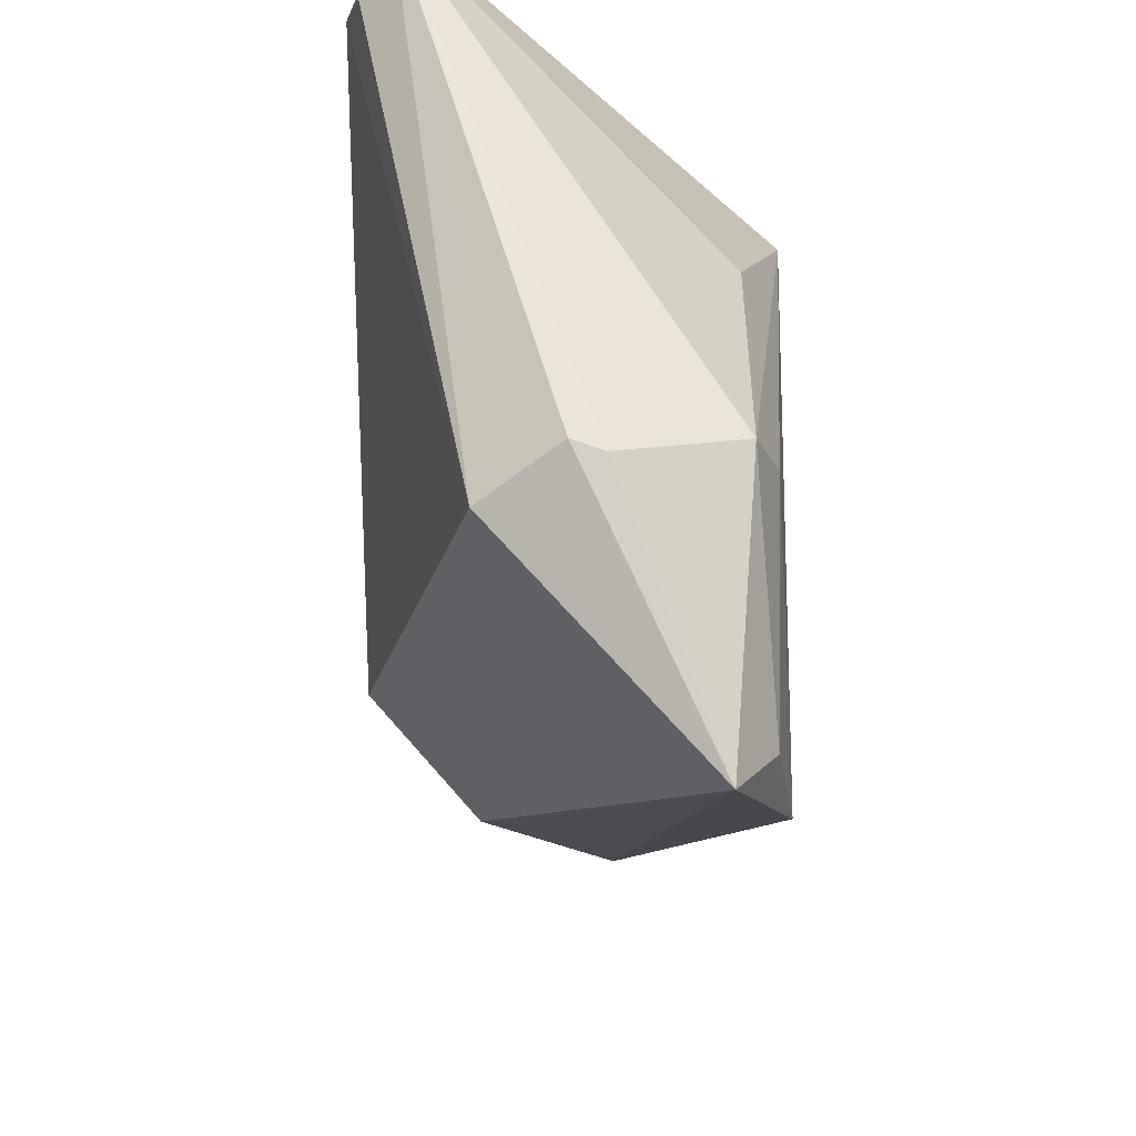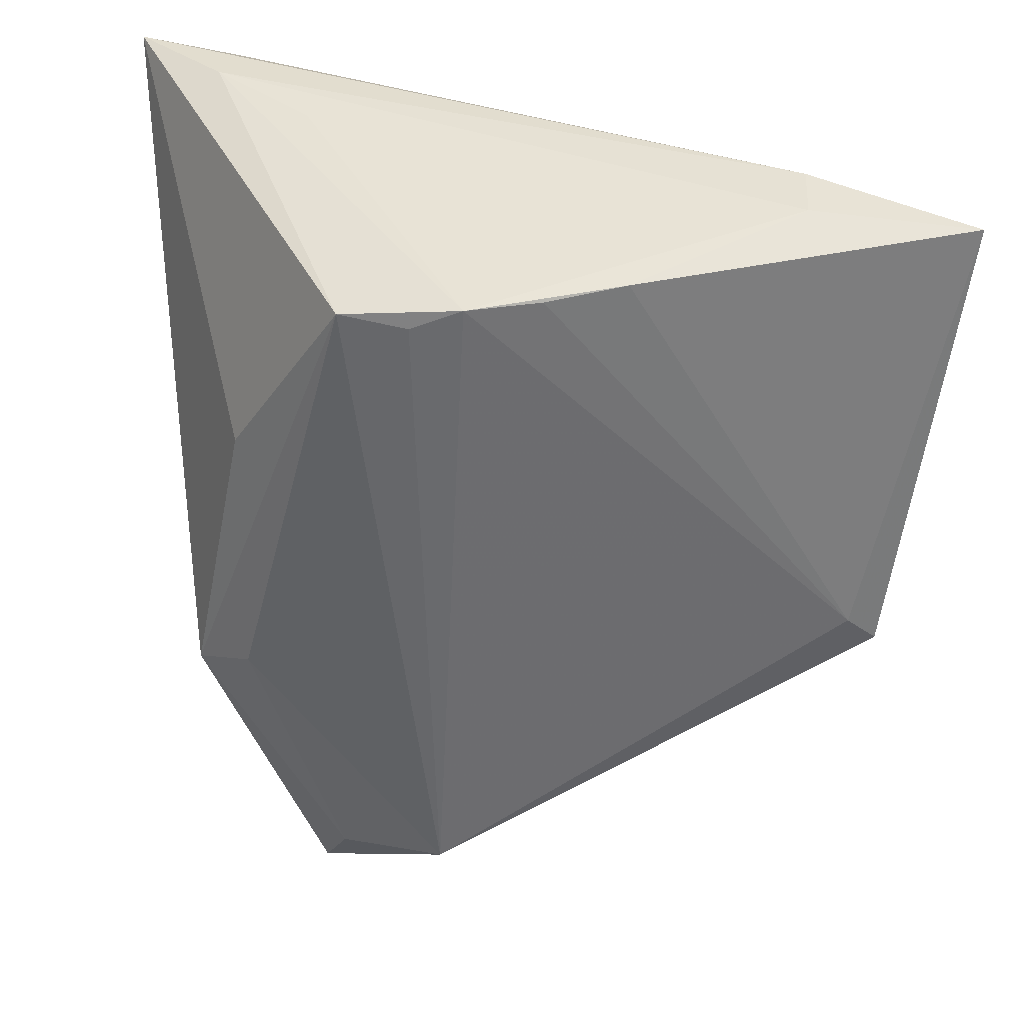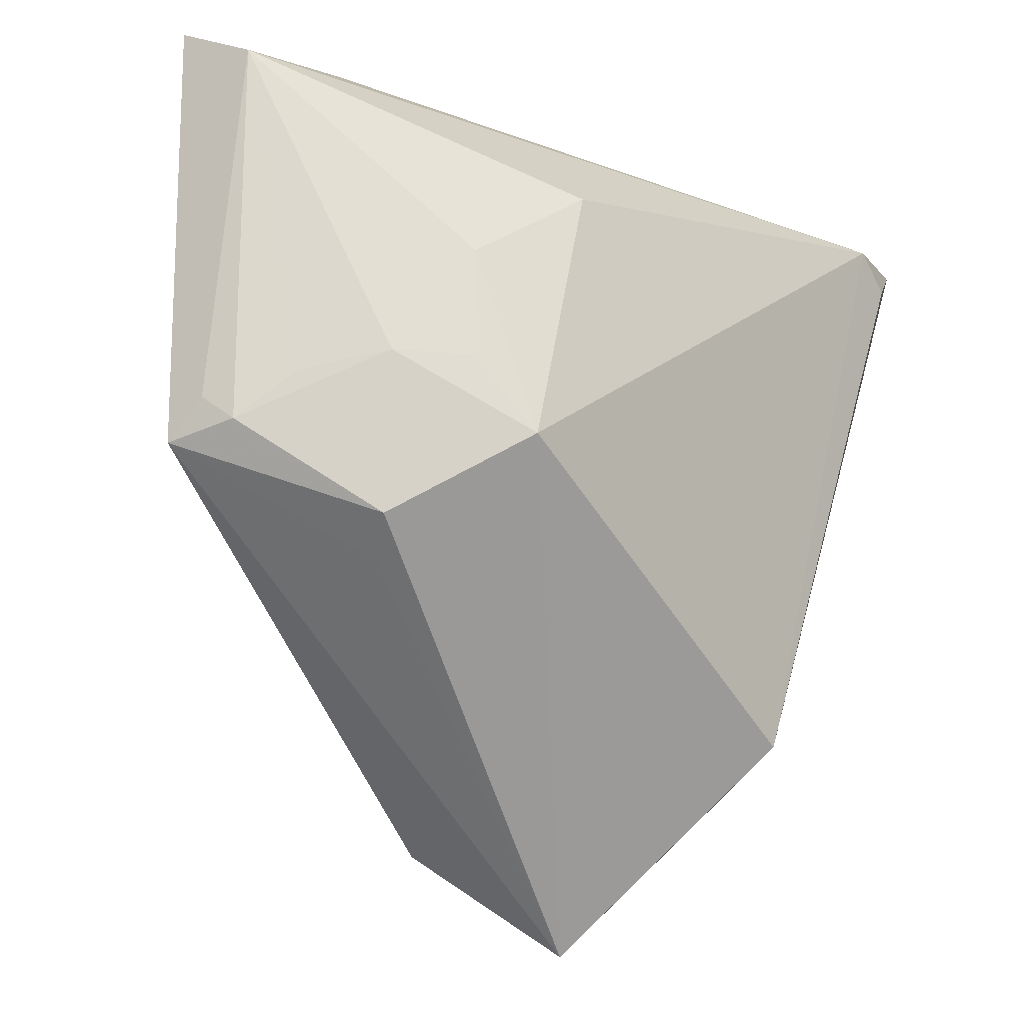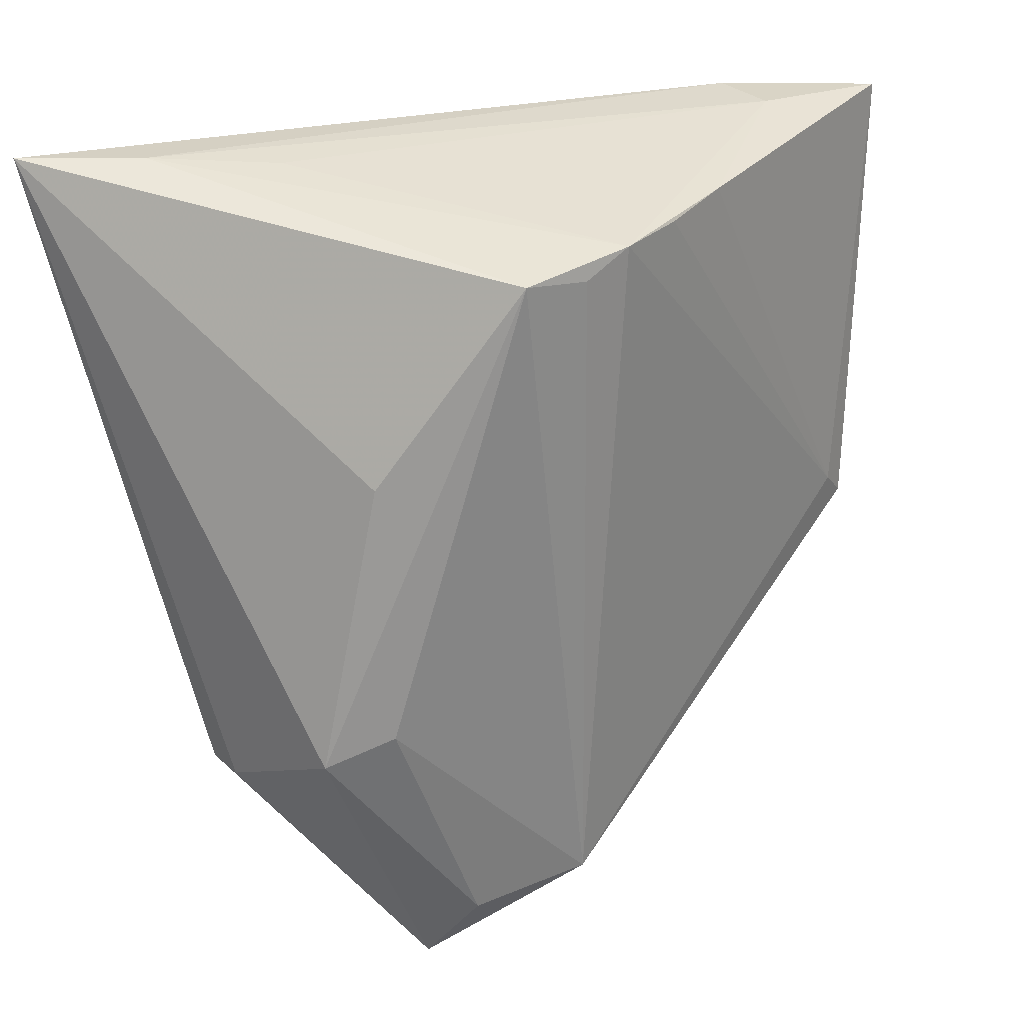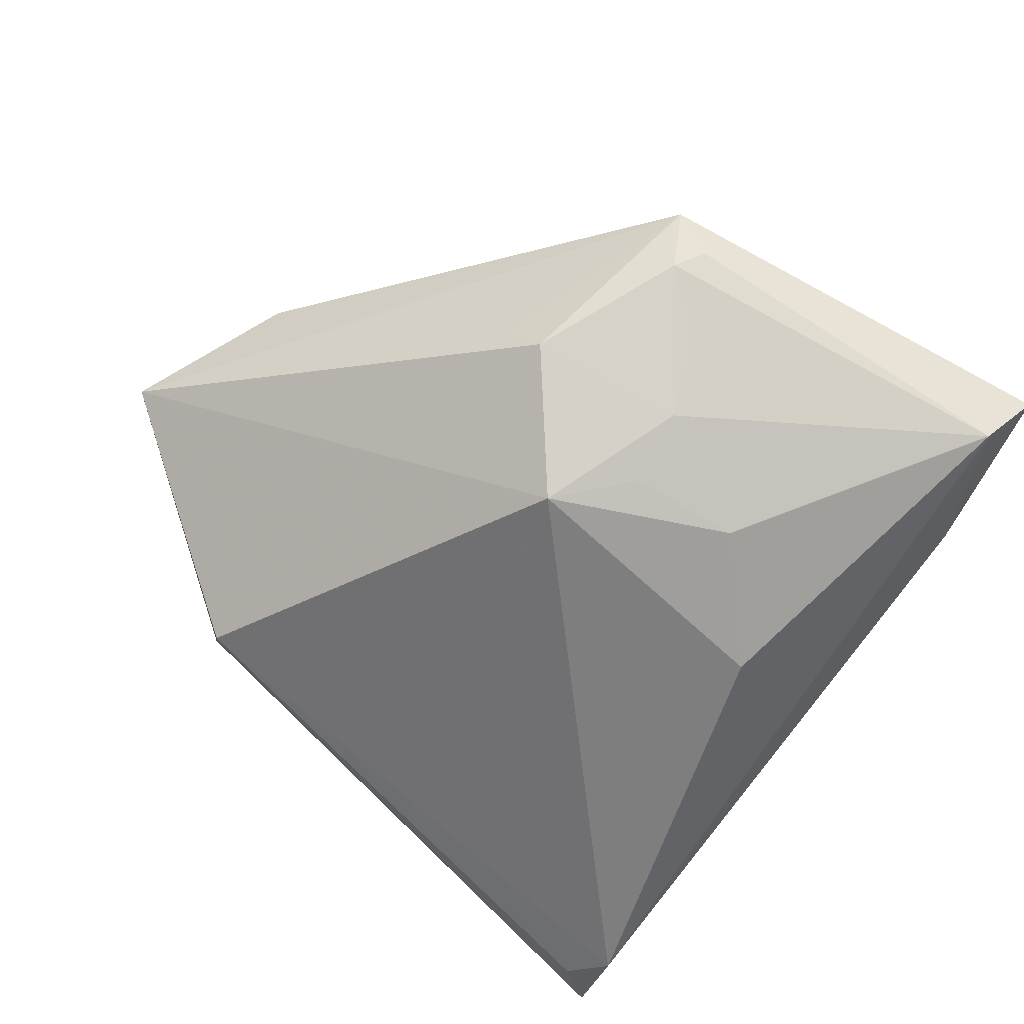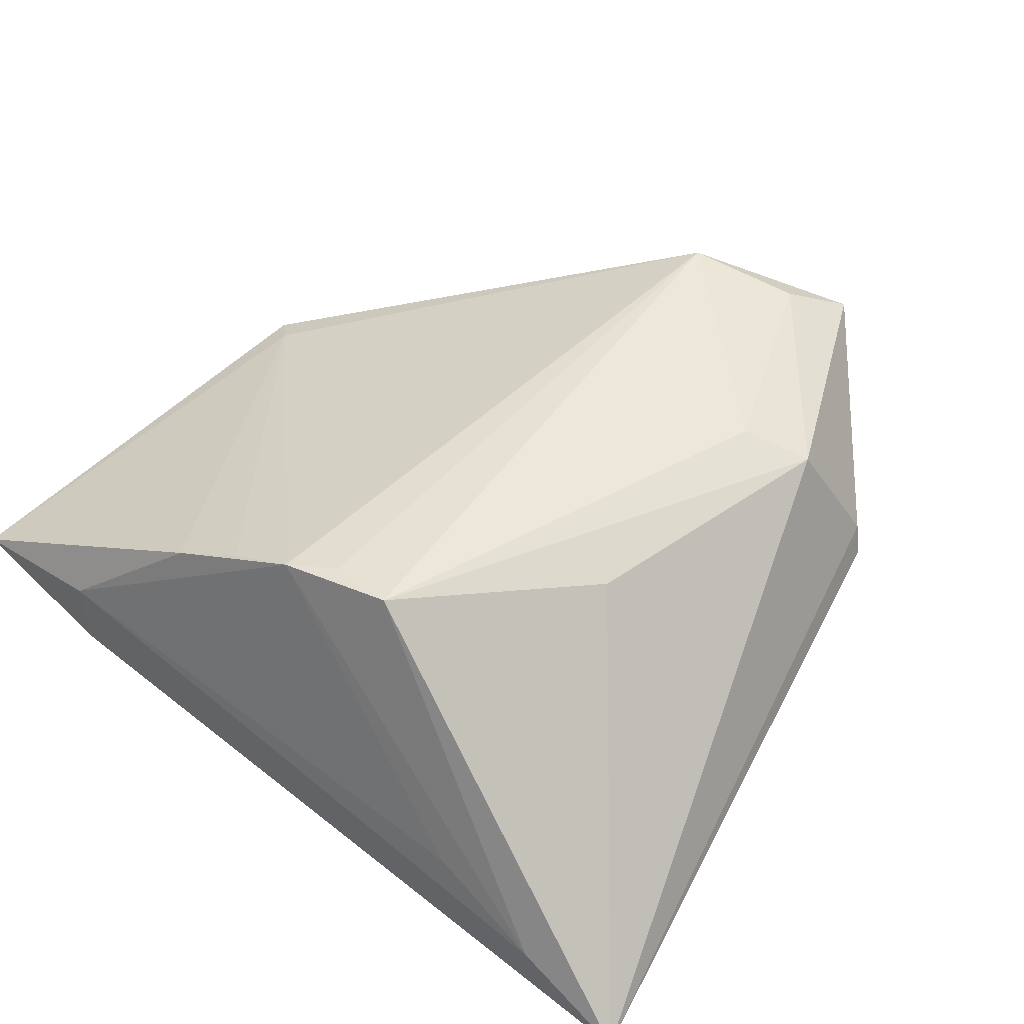
<metadata>
{"format":"obj","ext":"obj","renderer":"f3d","projection":"perspective","resolution":1024,"background":"white","views":[{"elev":-43.7,"azim":-90.1,"up":"+Y"},{"elev":35.0,"azim":15.6,"up":"+Y"},{"elev":-29.6,"azim":139.7,"up":"+Y"},{"elev":26.4,"azim":-30.0,"up":"+Y"},{"elev":-58.7,"azim":55.5,"up":"+Z"},{"elev":44.8,"azim":-142.1,"up":"+Z"}]}
</metadata>
<code>
v 0.01136 0.02899 0.01885
v 0.04471 -0.01137 0.0009011
v -0.02889 -0.03318 -0.008533
v -0.03536 0.03131 -0.02275
v -0.0123 -0.04759 0.01897
v 0.0121 0.0165 -0.02275
v 0.0001463 -0.04507 0.02108
v -0.02295 0.006007 0.01747
v 0.03114 -0.006985 -0.01369
v -0.04563 0.03461 -0.01783
v 0.05153 0.03271 -0.0006413
v -0.008665 0.02695 0.02314
v 0.02805 -0.02345 -0.009016
v 0.04276 -0.01248 0.006957
v 0.03823 -0.009157 -0.006851
v -0.01636 -0.0549 0.01456
v -0.001371 0.02606 0.02256
v 0.04236 -0.01426 -0.001694
v -0.02951 -0.02498 0.0171
v 0.01727 -0.01505 -0.0208
v 0.004039 0.02851 0.02174
v -0.03411 -0.03149 0.003602
v -0.03385 0.03461 -0.0112
v 0.04566 -0.01527 0.005403
v 0.02471 0.005502 -0.01945
v 0.03428 0.03398 0.002336
v 0.0328 0.03461 -0.004201
v -0.0225 -0.02201 0.0198
v -0.04031 0.02838 -0.02111
v 0.02515 -0.02611 -0.004213
v 0.04792 0.02749 -0.008424
v -0.03504 -0.03078 0.0001281
v 0.02393 -0.006792 -0.01814
v 0.01911 0.03023 0.01544
v -0.0214 0.03378 -0.005066
f 27 11 31
f 3 20 16
f 31 11 24
f 11 27 26
f 8 12 10
f 10 19 8
f 8 19 12
f 5 19 16
f 25 6 31
f 20 6 25
f 20 3 4
f 4 6 20
f 31 6 4
f 4 27 31
f 10 27 4
f 10 3 32
f 32 3 16
f 21 26 35
f 10 12 23
f 23 27 10
f 12 21 23
f 23 21 35
f 23 26 27
f 35 26 23
f 16 24 7
f 7 5 16
f 12 19 28
f 19 5 28
f 28 7 12
f 5 7 28
f 29 3 10
f 10 4 29
f 29 4 3
f 22 19 10
f 10 32 22
f 16 19 22
f 22 32 16
f 31 24 2
f 2 18 31
f 24 18 2
f 16 20 13
f 13 18 24
f 20 9 13
f 13 9 18
f 11 26 34
f 26 21 34
f 14 7 24
f 21 7 14
f 14 24 11
f 11 34 14
f 17 21 12
f 12 7 17
f 17 7 21
f 31 18 15
f 15 9 31
f 18 9 15
f 20 25 33
f 33 9 20
f 33 25 31
f 31 9 33
f 30 24 16
f 16 13 30
f 30 13 24
f 1 34 21
f 21 14 1
f 1 14 34

</code>
